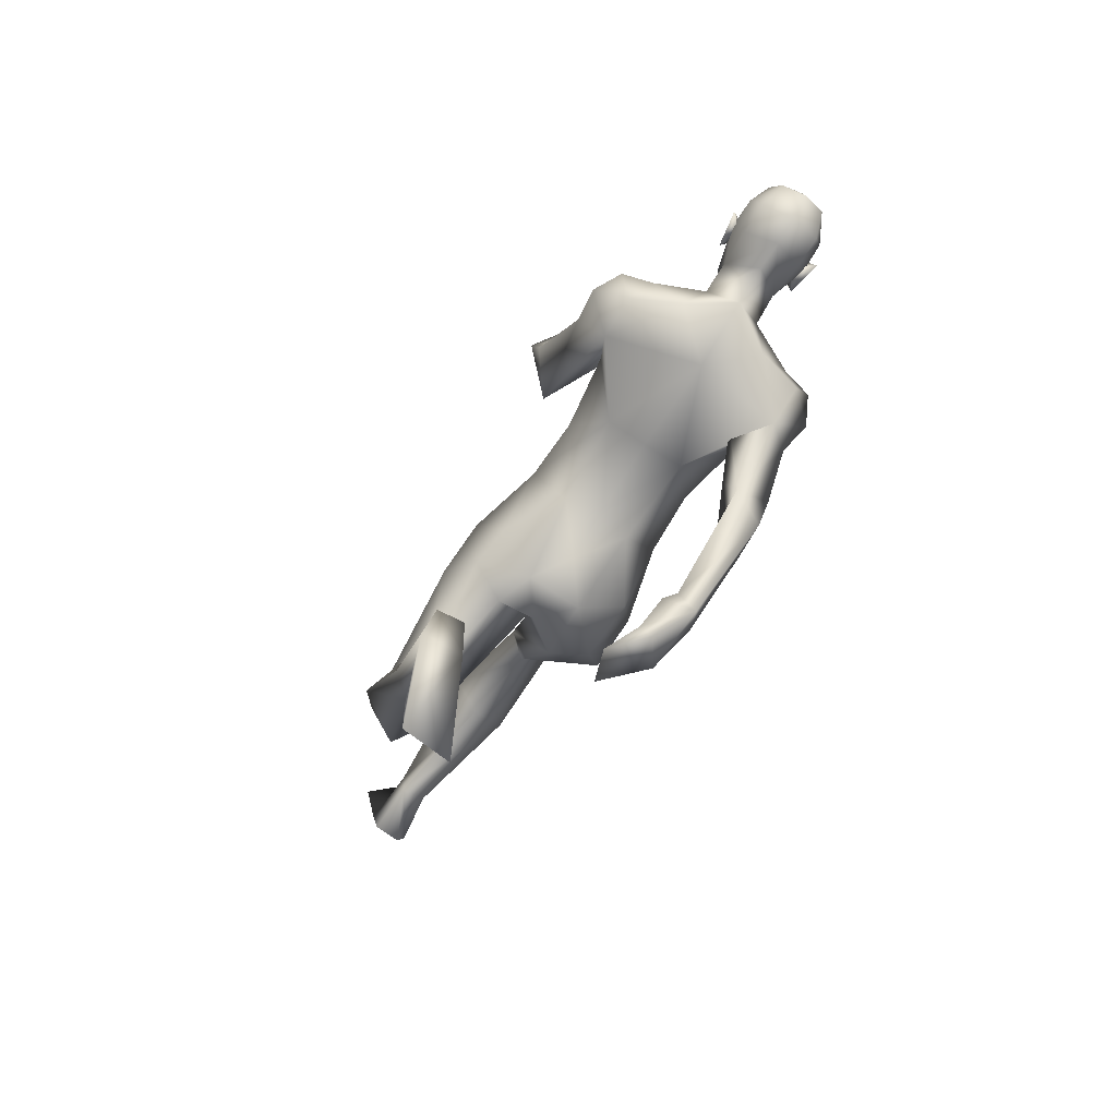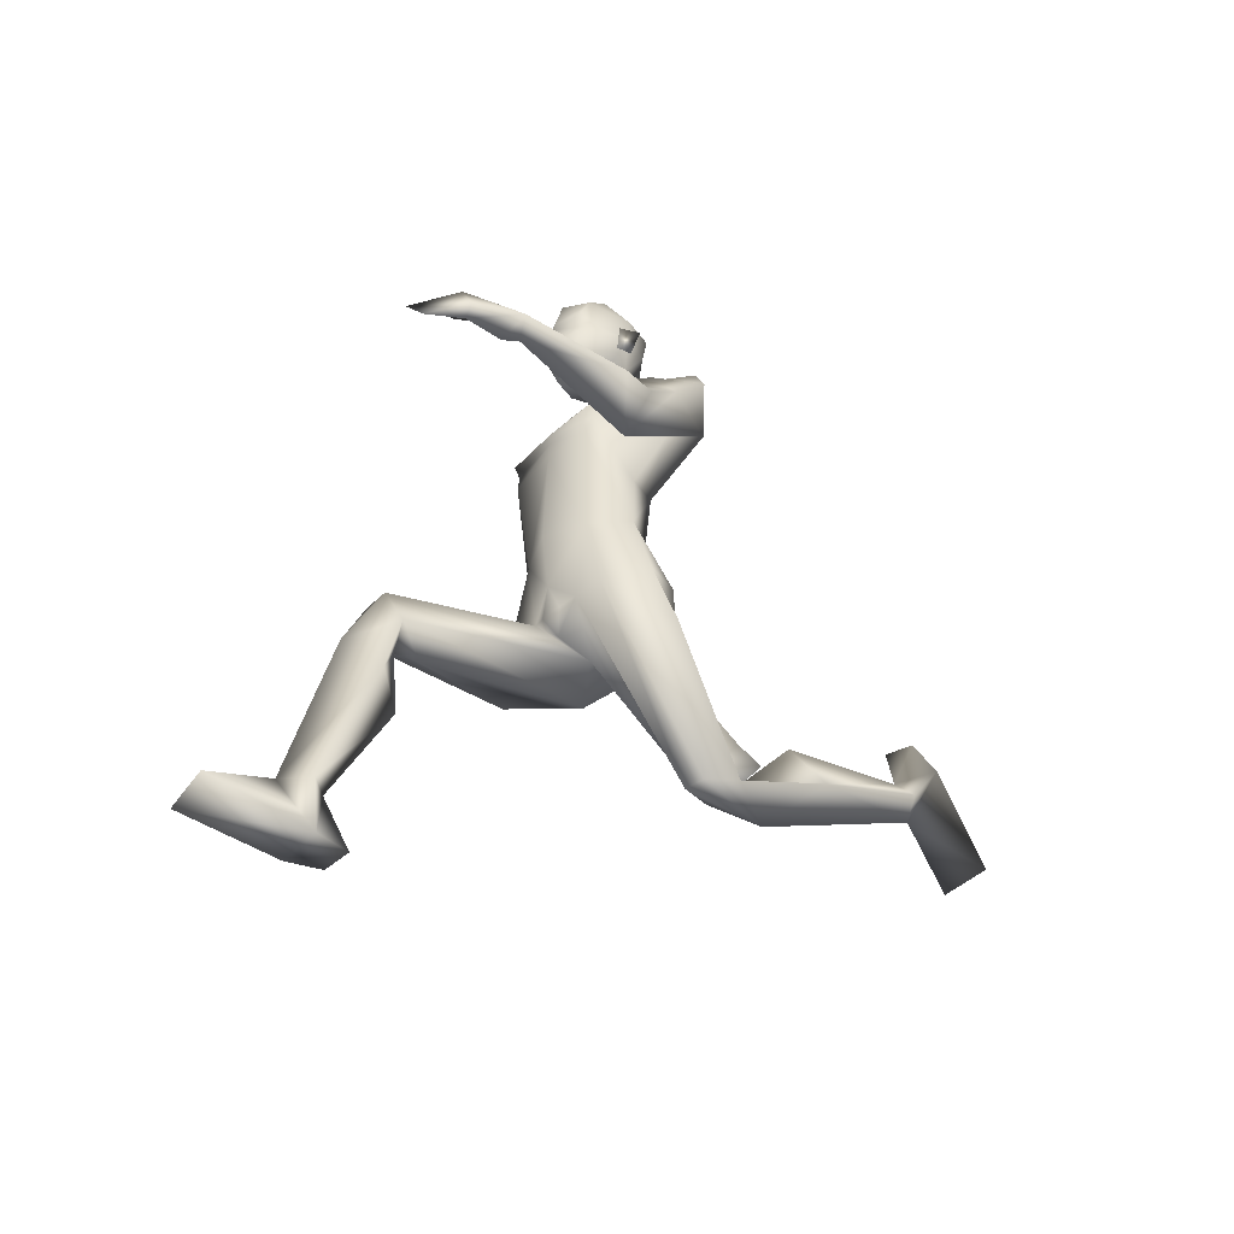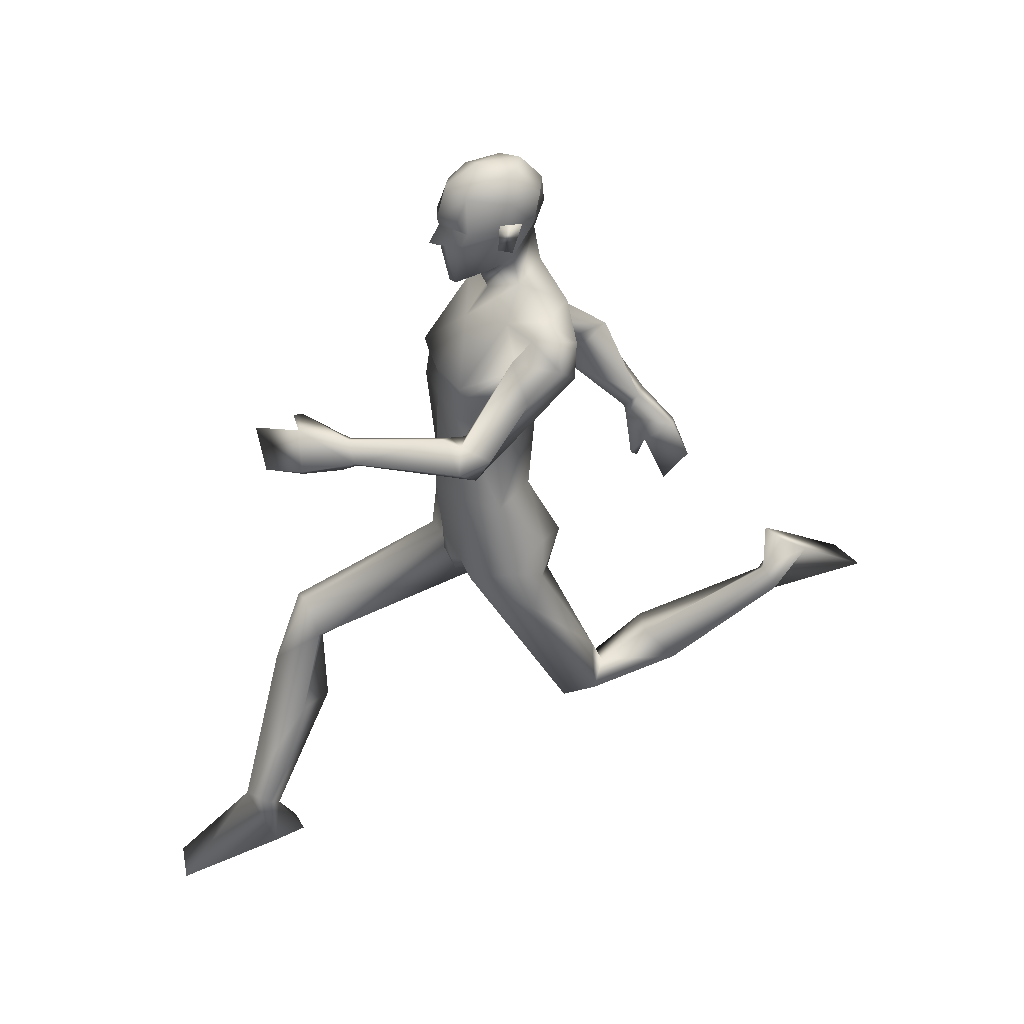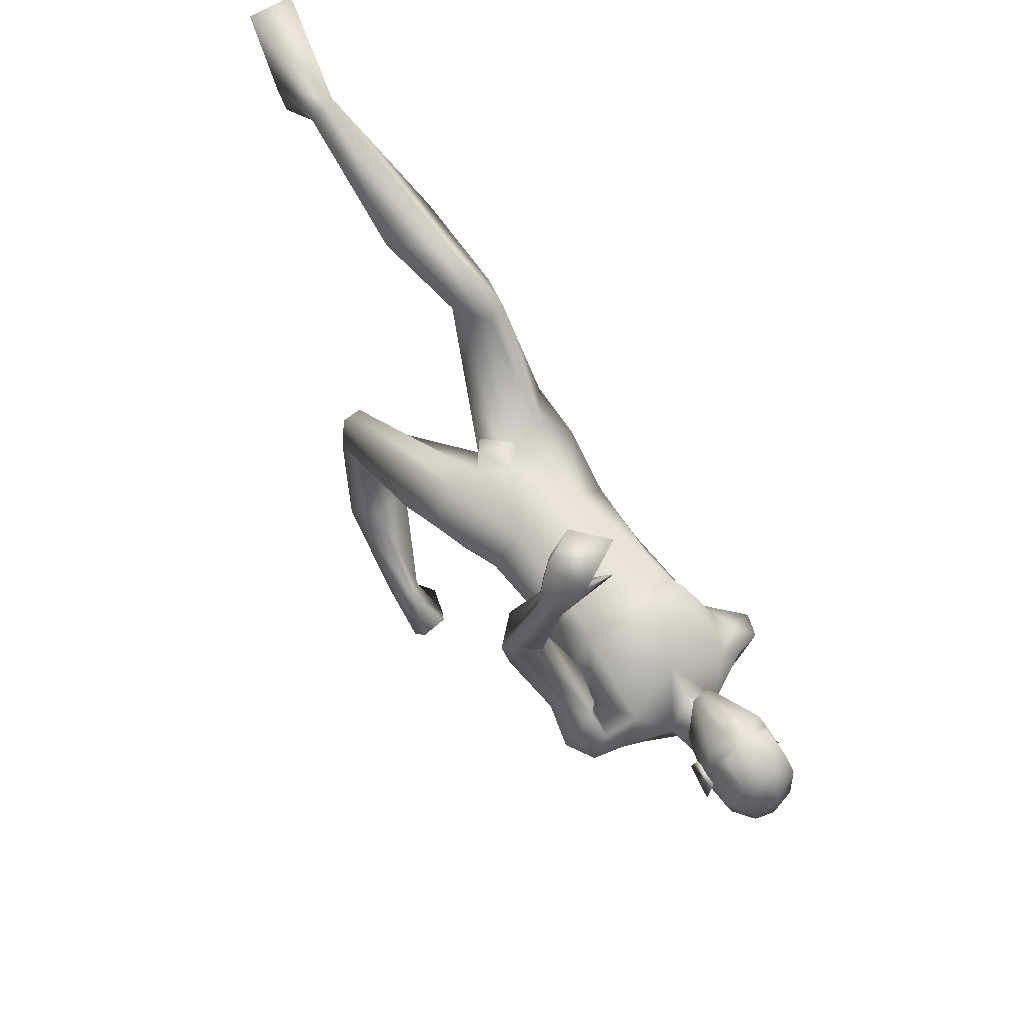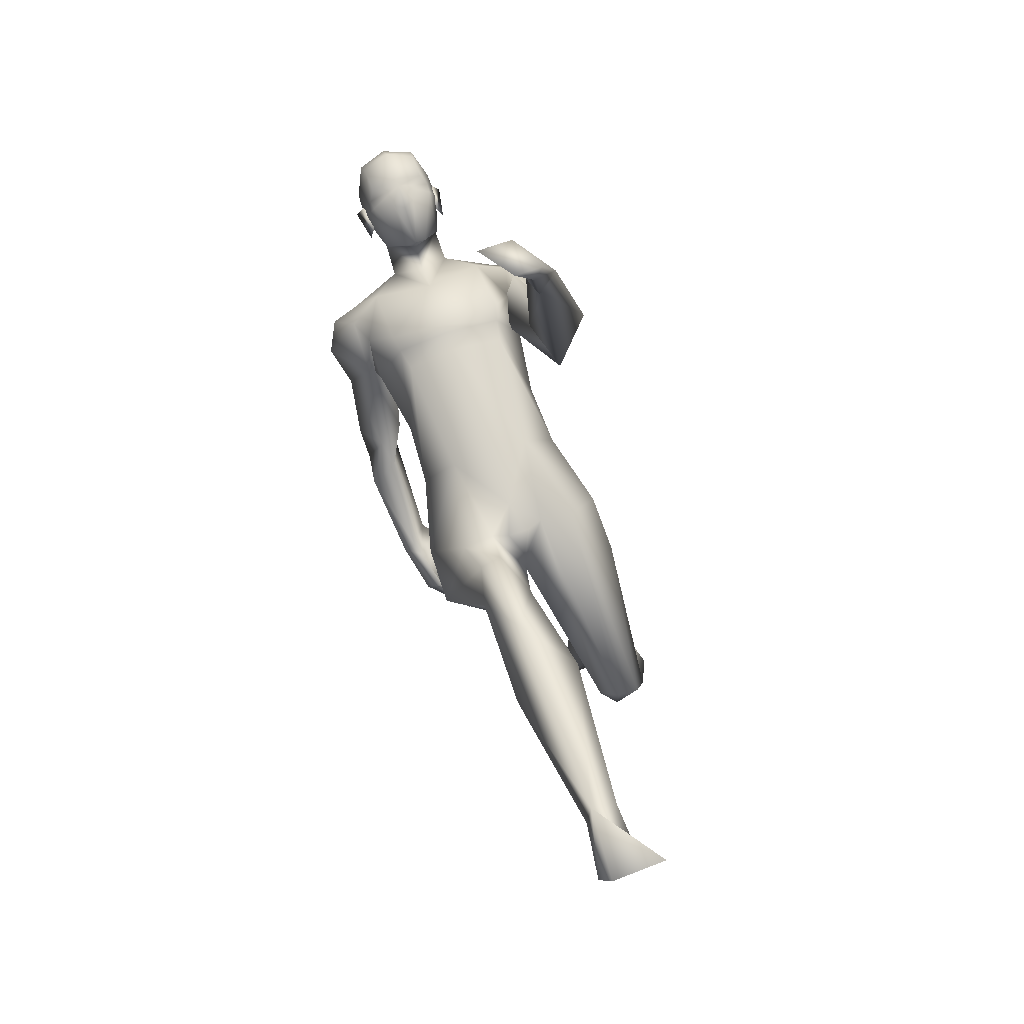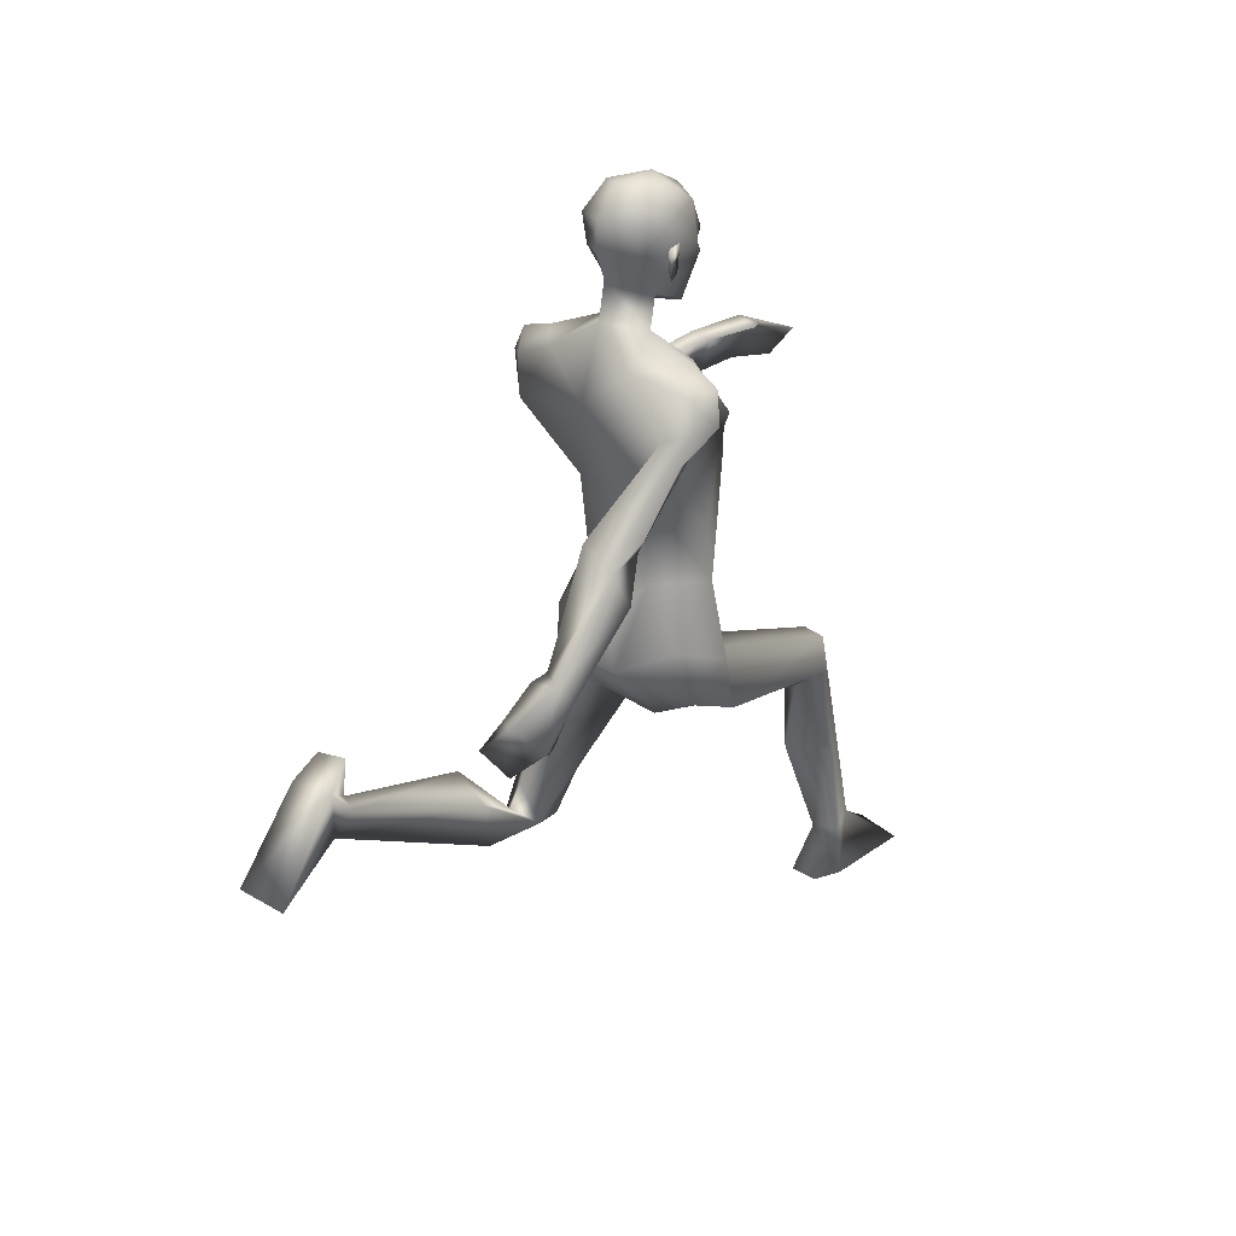
<metadata>
{"format":"obj","ext":"obj","renderer":"f3d","projection":"perspective","resolution":1024,"background":"white","views":[{"elev":-79.1,"azim":147.5,"up":"+Z"},{"elev":-44.6,"azim":47.9,"up":"+Y"},{"elev":34.6,"azim":69.7,"up":"+Y"},{"elev":64.0,"azim":142.6,"up":"+Z"},{"elev":76.3,"azim":-18.4,"up":"+Z"},{"elev":29.6,"azim":-138.5,"up":"+Y"}]}
</metadata>
<code>
o Man_Body
v 0.006025 3.856 -0.1875
v 0.2558 3.769 -0.2062
v -0.243 3.765 -0.1992
v 0.5202 3.758 0.1248
v -0.4978 3.752 0.1391
v 0.2944 3.753 0.3469
v -0.2657 3.749 0.3548
v 0.01607 3.752 0.4752
v 0.01046 5.088 -0.5493
v 0.3371 5.367 -0.4766
v -0.3162 5.367 -0.4766
v 0.4209 5.313 0.03072
v -0.3999 5.313 0.03072
v 0.01046 5.202 0.2058
v 0.3949 4.718 0.3766
v -0.374 4.718 0.3766
v 0.01046 4.733 0.4222
v 0.01046 4.397 -0.2436
v 0.3032 4.398 -0.241
v -0.2823 4.398 -0.241
v 0.4986 4.194 0.09332
v -0.4777 4.194 0.09332
v 0.3626 4.553 0.4166
v -0.3417 4.553 0.4166
v 0.01046 4.583 0.4396
v 0.4194 4.829 0.4035
v -0.3985 4.829 0.4035
v 0.01046 4.792 0.4427
v 0.01046 5.575 -0.3845
v 0.219 5.508 -0.1407
v -0.1981 5.508 -0.1407
v 0.01046 5.41 0.03088
v 0.4114 1.809 -0.3969
v -0.2342 2.715 1.52
v 0.6449 1.876 -0.6497
v -0.4435 2.435 1.506
v 0.2167 3.137 0.3516
v -0.1642 3.132 0.3624
v 0.02103 2.883 0.04451
v 0.2827 2.934 -0.3631
v -0.2378 2.757 -0.1232
v 0.7508 2.573 -2.192
v -0.2868 0.7727 1.964
v 0.633 2.71 -2.132
v -0.108 0.7674 1.898
v 0.5358 2.641 -2.144
v -0.06432 0.8274 1.992
v 0.6119 2.456 -2.251
v -0.2392 0.8382 2.137
v 0.5813 4.999 0.01255
v -0.5604 4.999 0.01255
v 0.2119 5.735 -0.09124
v -0.191 5.735 -0.09124
v 0.01046 5.583 0.1064
v 0.01046 5.845 -0.3347
v 0.6673 5.128 0.08345
v -0.6286 4.835 -0.2501
v 0.6627 5.197 -0.4245
v -0.6418 5.296 -0.3826
v 0.6438 5.262 -0.08147
v -0.6295 5.177 -0.03963
v 0.6601 4.891 -0.4161
v -0.6249 5.02 -0.5288
v 0.8511 4.861 0.02383
v -0.7809 4.898 -0.5359
v 0.782 5.302 -0.2343
v -0.7668 5.289 -0.173
v 0.5684 5.362 -0.2211
v -0.5582 5.34 -0.1053
v 0.5808 4.724 -0.1239
v -0.4216 4.819 -0.1926
v 0.8227 4.594 0.534
v -0.693 4.403 -0.8177
v 0.9591 4.511 0.3548
v -0.8275 4.58 -0.9094
v 0.7339 4.217 0.3945
v 0.6373 4.558 0.4334
v -0.5102 4.514 -0.8259
v 0.7078 4.771 1.344
v -0.7671 3.66 -1.494
v 0.8184 4.631 1.34
v -0.7173 3.801 -1.593
v 0.6858 4.524 1.279
v -0.5654 3.819 -1.497
v 0.6192 4.721 1.295
v -0.6836 3.667 -1.418
v 0.7903 4.673 0.6693
v -0.8434 4.183 -1.054
v 1.004 4.475 0.6127
v -0.8142 4.445 -1.19
v -0.566 4.565 -1.175
v 0.5995 4.549 0.543
v -0.6549 4.218 -0.8782
v 0.009301 2.952 -0.3272
v 0.6686 3.225 0.09767
v -0.6299 3.212 0.1429
v 0.026 3.311 0.4271
v 0.5099 3.369 -0.2397
v -0.4994 3.349 -0.2089
v 0.1992 3.218 -0.4935
v -0.1964 3.213 -0.4824
v 0.4508 3.109 0.3495
v -0.3918 3.109 0.3818
v 0.002807 3.466 -0.3224
v 0.5445 3.055 -0.2177
v -0.5012 2.89 -0.04693
v 0.4396 1.842 -1.03
v -0.275 2.169 1.783
v 0.7841 2.127 -1.287
v -0.4438 1.71 1.621
v 0.6722 2.368 -1.075
v -0.1971 1.753 1.392
v 0.3469 2.284 -1.17
v 0.0204 1.823 1.655
v 0.4779 2.004 -0.7836
v -0.2709 2.3 1.387
v 0.01046 6.426 0.1004
v 0.01046 6.29 0.3461
v 0.01046 6.044 0.4158
v 0.01046 5.987 0.4014
v 0.09141 5.855 0.3843
v -0.0705 5.855 0.3843
v 0.01046 5.532 0.3282
v 0.08589 5.537 0.3105
v -0.06497 5.537 0.3105
v 0.2345 5.906 0.3059
v -0.2136 5.906 0.3059
v 0.2429 5.988 0.2624
v -0.222 5.988 0.2624
v 0.2071 6.244 0.2586
v -0.1862 6.244 0.2586
v 0.2184 6.341 0.1182
v -0.1975 6.341 0.1182
v 0.1745 6.394 -0.126
v -0.1536 6.394 -0.126
v 0.2961 6.194 -0.05925
v -0.2752 6.194 -0.05925
v 0.3032 5.985 -0.03861
v -0.2823 5.985 -0.03861
v 0.01046 6.047 -0.4104
v 0.01046 6.24 -0.3922
v 0.01046 6.419 -0.225
v 0.7641 2.915 -2.435
v -0.333 0.4026 1.963
v 0.7455 3.043 -2.229
v -0.2715 0.4301 1.729
v 0.4697 2.909 -2.369
v -0.03167 0.419 1.966
v 0.2475 2.463 -3.016
v 0.04966 0.3404 2.774
v 0.5975 2.497 -3.053
v -0.2997 0.3265 2.722
v 0.5519 3.048 -2.169
v -0.07008 0.4428 1.712
v 0.01046 5.811 0.3762
v 0.01046 5.855 0.4802
v 0.1991 6.039 0.3475
v -0.1782 6.039 0.3475
v 0.3529 6.066 -0.1134
v -0.332 6.066 -0.1134
v 0.2961 6.048 0.03839
v -0.2752 6.048 0.03839
v 0.2744 5.843 0.04253
v -0.2535 5.843 0.04253
v 0.3076 5.821 -0.05519
v -0.2867 5.821 -0.05519
v 0.2311 5.958 -0.02075
v -0.2102 5.958 -0.02075
v 0.227 5.991 -0.2493
v -0.2061 5.991 -0.2493
v 0.2235 6.217 -0.297
v -0.2025 6.217 -0.297
v 0.4635 2.182 -0.6985
v -0.2754 2.358 1.198
v 0.5621 1.805 -0.4149
v -0.3818 2.684 1.536
v 0.3081 1.906 -0.6766
v -0.1079 2.436 1.457
v 0.6914 4.564 1.693
v -0.5346 3.541 -1.805
v 0.5556 4.833 1.669
v -0.6782 3.337 -1.635
v 0.4607 4.492 1.904
v -0.3116 3.315 -1.848
v 0.269 4.741 1.915
v -0.4009 3.067 -1.678
v 0.3549 4.84 1.65
v -0.5722 3.23 -1.5
v 0.6126 4.496 1.672
v -0.4381 3.545 -1.761
v 0.4784 4.77 1.629
v -0.5901 3.351 -1.575
v 0.6418 4.483 1.389
v -0.4895 3.747 -1.565
v 0.5518 4.744 1.366
v -0.6525 3.572 -1.426
v 0.3368 4.829 1.58
v -0.5644 3.27 -1.439
v 0.6986 2.863 -0.09532
v -0.6336 2.799 0.2299
v -0.1914 5.664 0.06876
v 0.2123 5.664 0.06876
v -0.04984 3.088 0.3982
v 0.1058 3.09 0.3938
v 0.02838 2.918 0.3325
v -0.8634 5.101 -0.2714
v 0.8889 5.102 -0.2174
v 0.4522 4.871 -0.05726
v -0.5599 4.724 -0.1239
f 50 26 15
f 16 27 51
f 68 30 12
f 13 31 69
f 50 12 26
f 27 13 51
f 10 58 62
f 63 59 11
f 60 66 68
f 69 67 61
f 9 62 19
f 20 63 9
f 19 18 9
f 9 18 20
f 10 62 9
f 9 63 11
f 68 12 60
f 61 13 69
f 98 4 95
f 96 5 99
f 98 2 4
f 5 3 99
f 72 87 89
f 90 88 73
f 72 89 74
f 75 90 73
f 77 92 72
f 73 93 78
f 92 87 72
f 73 88 93
f 37 102 6
f 7 103 38
f 39 94 40
f 41 94 39
f 104 1 2
f 3 1 104
f 95 105 98
f 99 106 96
f 100 98 105
f 106 99 101
f 100 104 2
f 3 104 101
f 2 98 100
f 101 99 3
f 6 102 95
f 96 103 7
f 95 4 6
f 7 5 96
f 107 175 33
f 34 176 108
f 177 173 115
f 116 174 178
f 173 35 115
f 116 36 174
f 118 132 117
f 117 133 118
f 132 134 117
f 117 135 133
f 134 142 117
f 117 142 135
f 149 151 48
f 49 152 150
f 145 153 44
f 45 154 146
f 120 156 121
f 122 156 120
f 121 156 155
f 155 156 122
f 54 124 123
f 123 125 54
f 155 123 121
f 122 123 155
f 123 124 121
f 122 125 123
f 147 143 151
f 152 144 148
f 147 151 149
f 150 152 148
f 143 147 145
f 146 148 144
f 147 153 145
f 146 154 148
f 44 153 147
f 148 154 45
f 44 147 46
f 47 148 45
f 48 151 143
f 144 152 49
f 48 143 42
f 43 144 49
f 48 46 147
f 148 47 49
f 48 147 149
f 150 148 49
f 44 42 143
f 144 43 45
f 44 143 145
f 146 144 45
f 130 136 132
f 133 137 131
f 136 134 132
f 133 135 137
f 119 130 118
f 118 131 119
f 121 126 120
f 120 127 122
f 126 128 120
f 120 129 127
f 107 33 177
f 178 34 108
f 107 177 113
f 114 178 108
f 48 107 113
f 114 108 49
f 48 113 46
f 47 114 49
f 113 177 115
f 116 178 114
f 113 115 111
f 112 116 114
f 46 113 111
f 112 114 47
f 46 111 44
f 45 112 47
f 111 115 109
f 110 116 112
f 115 35 109
f 110 36 116
f 44 111 109
f 110 112 45
f 44 109 42
f 43 110 45
f 109 35 107
f 108 36 110
f 35 175 107
f 108 176 36
f 42 109 48
f 49 110 43
f 109 107 48
f 49 108 110
f 100 105 40
f 41 106 101
f 100 40 94
f 94 41 101
f 76 83 92
f 93 84 91
f 83 85 92
f 93 86 84
f 76 92 77
f 78 93 91
f 92 85 87
f 88 86 93
f 85 79 87
f 88 80 86
f 89 81 83
f 84 82 90
f 89 83 76
f 91 84 90
f 74 89 76
f 91 90 75
f 87 79 81
f 82 80 88
f 87 81 89
f 90 82 88
f 56 60 50
f 51 61 57
f 60 12 50
f 51 13 61
f 56 77 72
f 73 78 57
f 62 64 76
f 91 65 63
f 64 74 76
f 91 75 65
f 64 56 72
f 73 57 65
f 64 72 74
f 75 73 65
f 10 68 58
f 59 69 11
f 68 66 58
f 59 67 69
f 10 29 30
f 31 29 11
f 10 30 68
f 69 31 11
f 15 23 21
f 22 24 16
f 30 29 55
f 55 29 31
f 30 55 52
f 53 55 31
f 32 30 52
f 53 31 32
f 32 52 54
f 54 53 32
f 12 30 14
f 14 31 13
f 30 32 14
f 14 32 31
f 26 12 14
f 14 13 27
f 26 14 28
f 28 14 27
f 15 26 28
f 28 27 16
f 15 28 17
f 17 28 16
f 23 15 17
f 17 16 24
f 23 17 25
f 25 17 24
f 6 23 25
f 25 24 7
f 6 25 8
f 8 25 7
f 4 21 23
f 24 22 5
f 4 23 6
f 7 24 5
f 2 19 4
f 5 20 3
f 19 21 4
f 5 22 20
f 1 18 19
f 18 1 20
f 2 1 19
f 20 1 3
f 130 157 128
f 129 158 131
f 157 120 128
f 129 120 158
f 120 157 119
f 119 158 120
f 157 130 119
f 119 131 158
f 138 128 126
f 127 129 139
f 52 55 140
f 140 55 53
f 9 29 10
f 11 29 9
f 141 142 134
f 135 142 141
f 128 138 136
f 137 139 129
f 136 130 128
f 129 131 137
f 118 130 132
f 133 131 118
f 6 8 97
f 97 8 7
f 97 37 6
f 7 38 97
f 159 167 161
f 162 168 160
f 161 167 163
f 164 168 162
f 163 167 165
f 166 168 164
f 165 167 159
f 160 168 166
f 140 169 52
f 53 170 140
f 169 138 52
f 53 139 170
f 136 171 134
f 135 172 137
f 171 141 134
f 135 141 172
f 105 173 40
f 41 174 106
f 177 40 173
f 174 41 178
f 181 187 191
f 192 188 182
f 181 191 185
f 186 192 182
f 179 183 189
f 190 184 180
f 79 195 197
f 198 196 80
f 195 79 85
f 86 80 196
f 81 193 83
f 84 194 82
f 81 179 189
f 190 180 82
f 81 189 193
f 194 190 82
f 195 191 197
f 198 192 196
f 191 187 197
f 198 188 192
f 183 185 191
f 192 186 184
f 183 191 189
f 190 192 184
f 181 79 197
f 198 80 182
f 181 197 187
f 188 198 182
f 179 181 183
f 184 182 180
f 181 185 183
f 184 186 182
f 175 102 33
f 34 103 176
f 102 37 33
f 34 38 103
f 39 177 37
f 38 178 39
f 177 33 37
f 38 34 178
f 40 177 39
f 39 178 41
f 141 171 169
f 170 172 141
f 141 169 140
f 140 170 141
f 138 169 136
f 137 170 139
f 169 171 136
f 137 172 170
f 161 165 159
f 160 166 162
f 161 163 165
f 166 164 162
f 195 85 83
f 84 86 196
f 83 193 195
f 196 194 84
f 189 191 195
f 196 192 190
f 195 193 189
f 190 194 196
f 81 79 181
f 182 80 82
f 181 179 81
f 82 180 182
f 35 199 175
f 95 199 105
f 200 36 176
f 200 96 106
f 174 36 200
f 200 106 174
f 103 96 200
f 200 176 103
f 102 175 199
f 199 95 102
f 173 105 199
f 199 35 173
f 125 201 54
f 201 53 54
f 52 202 54
f 202 124 54
f 138 126 202
f 202 52 138
f 139 53 201
f 201 127 139
f 124 202 126
f 126 121 124
f 127 201 125
f 125 122 127
f 204 37 97
f 97 38 203
f 206 67 59
f 206 65 57
f 66 207 58
f 64 207 56
f 60 56 207
f 207 66 60
f 61 67 206
f 206 57 61
f 62 58 207
f 207 64 62
f 63 65 206
f 206 59 63
f 50 208 56
f 208 77 56
f 76 77 208
f 208 62 76
f 15 21 70
f 70 50 15
f 62 70 19
f 70 21 19
f 209 22 16
f 16 51 209
f 63 20 209
f 20 22 209
f 71 78 91
f 91 63 71
f 51 57 71
f 57 78 71
f 51 63 209
f 51 71 63
f 50 70 62
f 50 62 208
f 94 101 100
f 100 101 104
f 97 203 204
f 204 203 205
f 205 37 204
f 38 205 203
f 37 205 39
f 205 38 39

</code>
